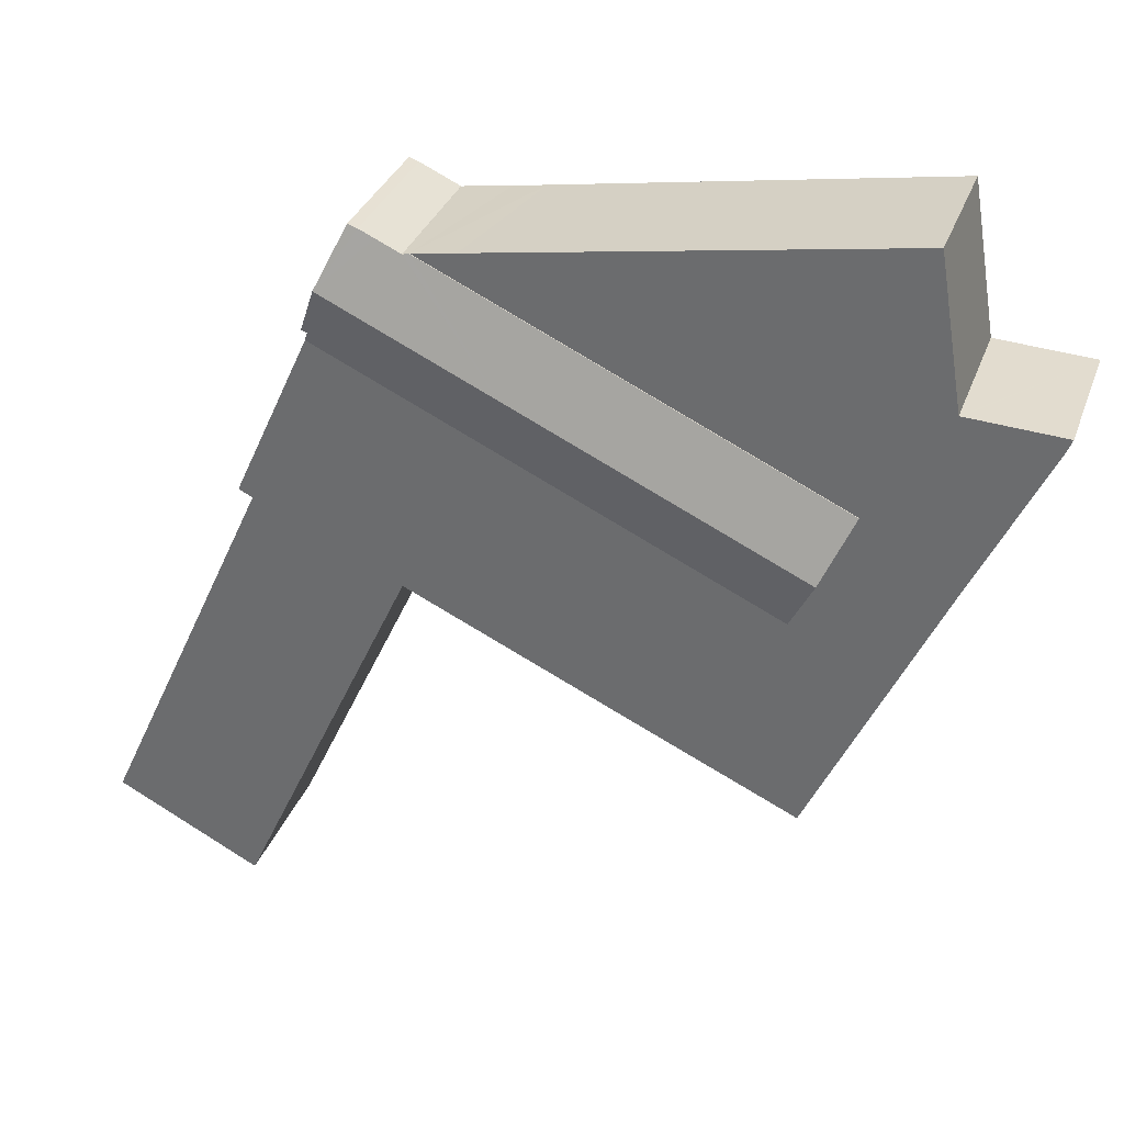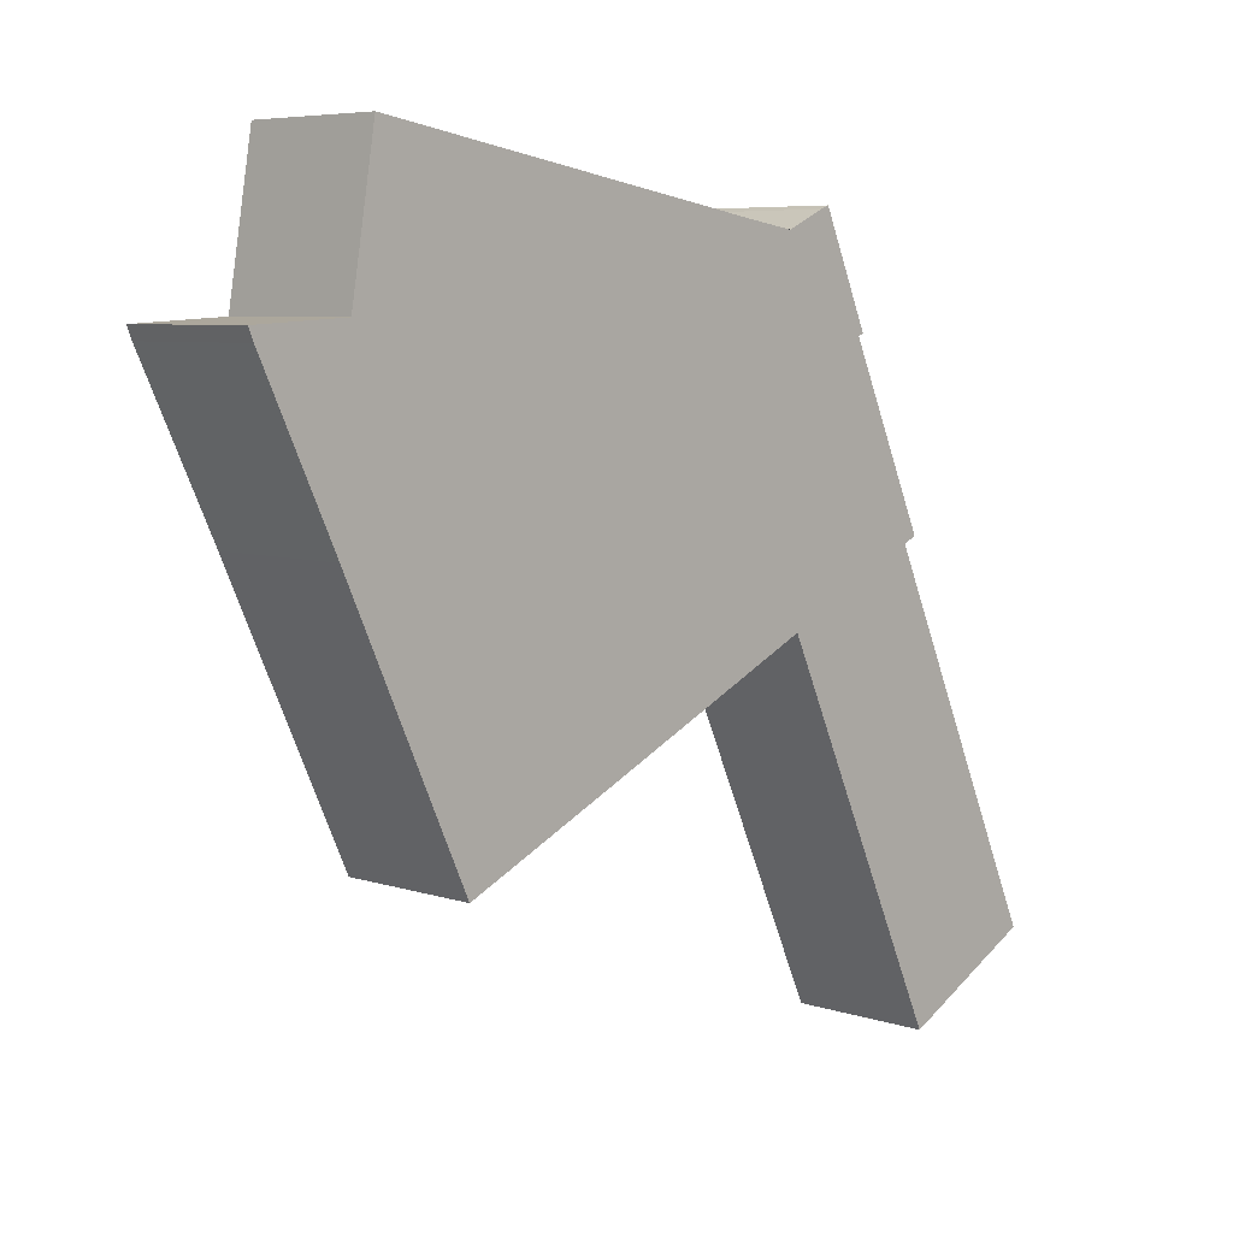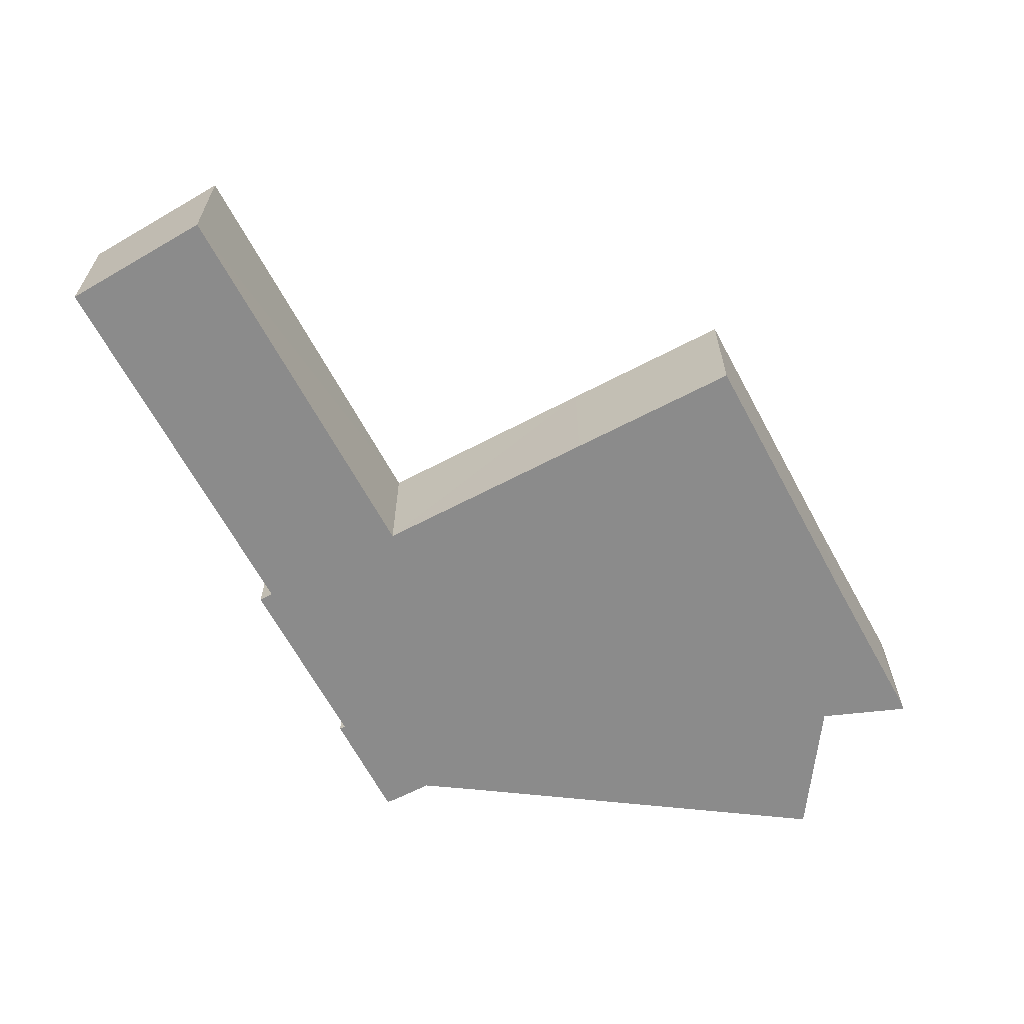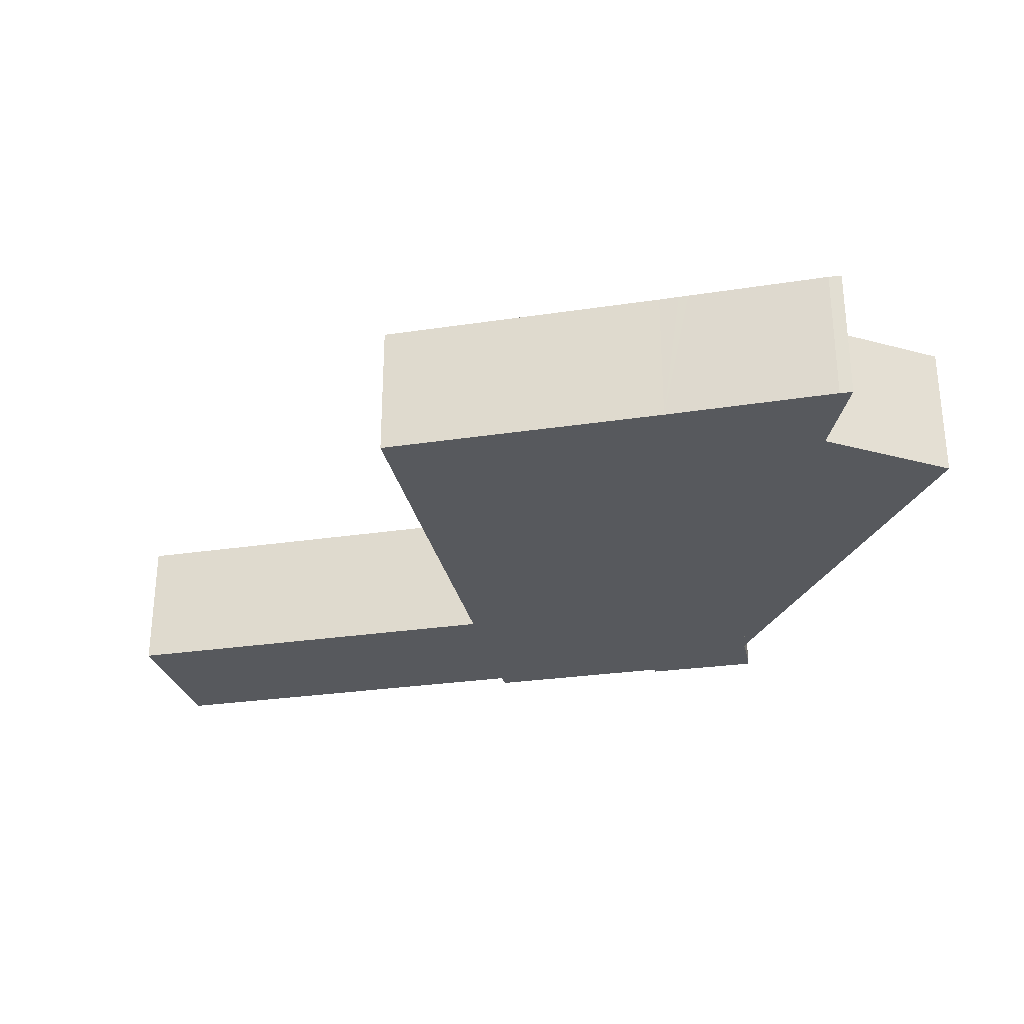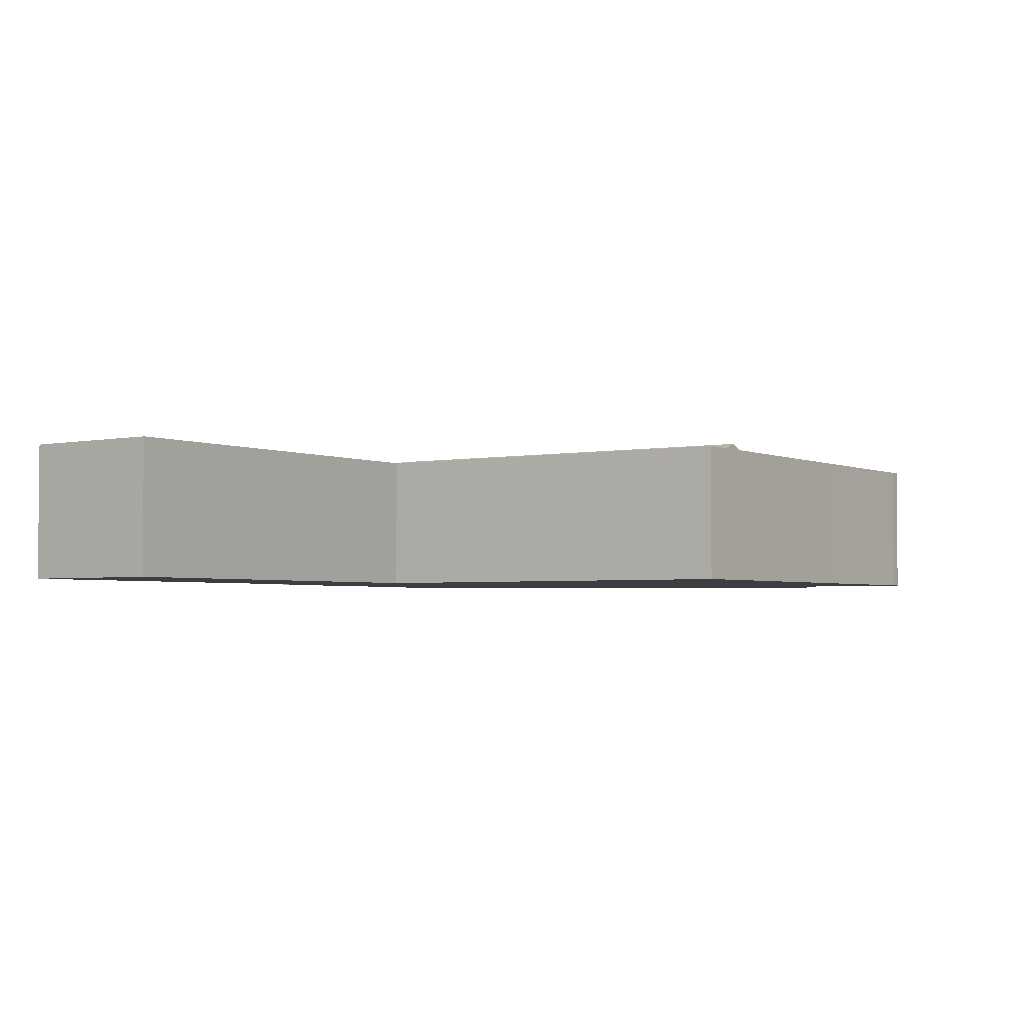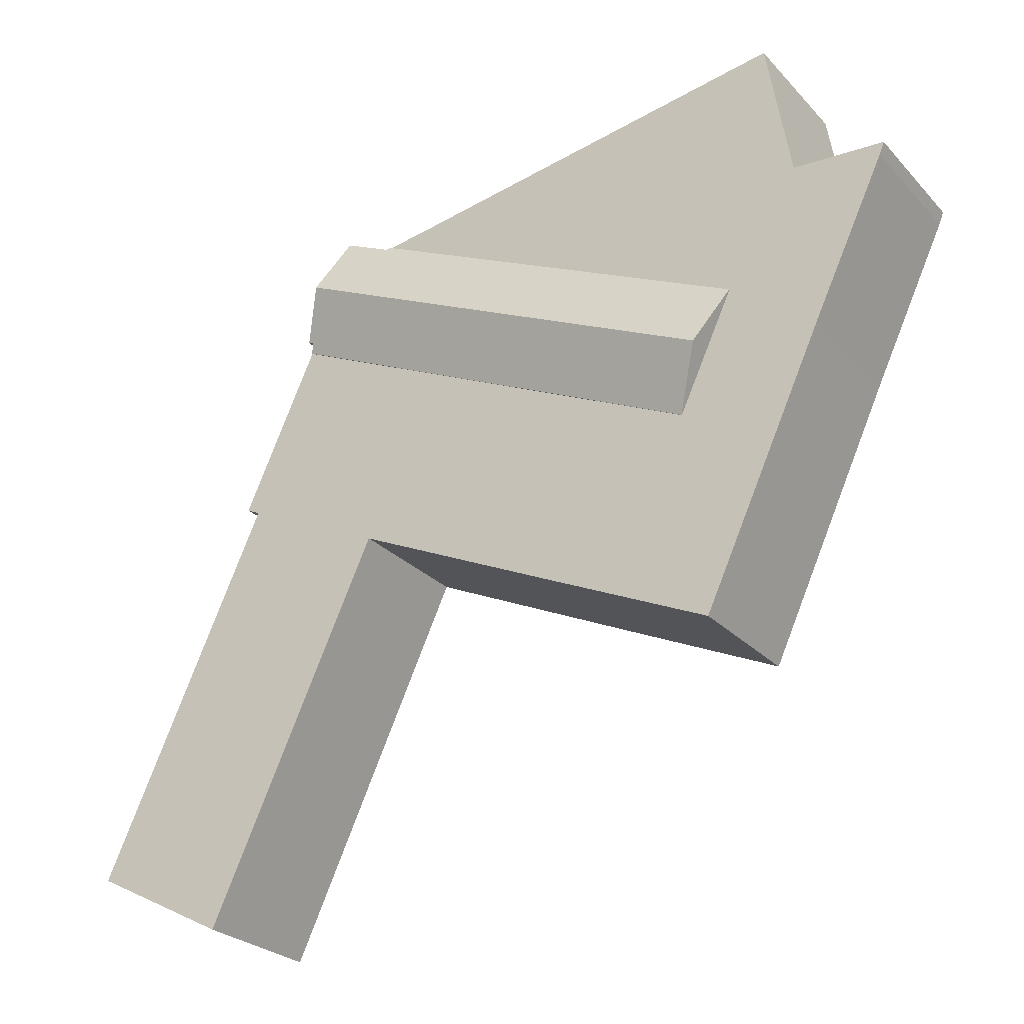
<metadata>
{"format":"obj","ext":"obj","renderer":"f3d","projection":"perspective","resolution":1024,"background":"white","views":[{"elev":33.1,"azim":-161.5,"up":"+Z"},{"elev":6.4,"azim":-45.8,"up":"+Z"},{"elev":-63.9,"azim":-176.7,"up":"+Y"},{"elev":-29.5,"azim":-102.4,"up":"+Y"},{"elev":-3.1,"azim":-170.6,"up":"+Y"},{"elev":-26.2,"azim":-147.6,"up":"+Z"}]}
</metadata>
<code>
v  3.661 8.635 0.201
v  0.304 8.635 -0.757
v  0 8.635 5.287e-16
v  3.661 8.635 -7.794
v  5.611 8.635 0.308
v  5.713 8.635 0.314
v  9.885 8.635 8.81
v  6.07 8.635 2.456
v  7.203 8.635 9.259
v  25.53 8.635 6.192
v  4.106 8.635 -8.726
v  4.368 8.635 -9.277
v  4.91 8.635 -10.41
v  10.28 8.635 -6.552
v  27.68 8.635 1.463
v  30.08 8.635 5.43
v  32.06 8.635 5.1
v  34.69 8.635 4.688
v  7.794 8.635 -16.61
v  12 8.635 -10.22
v  13.71 8.635 -13.88
v  10.31 8.635 -22.02
v  31.04 8.635 -5.903
v  12.54 8.635 -26.8
v  40.85 8.635 -1.383
v  18.48 8.635 -24.07
v  22.57 8.635 -22.2
v  45.51 8.635 -11.62
v  35.8 8.635 -16.11
v  35.71 8.635 -16.15
v  35.85 8.635 -16.21
v  44.68 8.635 -12.03
v  46.47 8.635 -39.19
v  44.72 8.635 -12.12
v  45.15 8.635 -13.07
v  55.09 8.635 -34.71
v  46.49 8.635 -39.24
v  55.13 8.635 -34.8
v  13.71 8.501e-16 -13.88
v  31.04 3.615e-16 -5.903
v  40.85 8.468e-17 -1.383
v  0 0 0
v  5.611 -1.886e-17 0.308
v  5.713 -1.923e-17 0.314
v  3.661 -1.231e-17 0.201
v  7.203 -5.669e-16 9.259
v  9.885 -5.395e-16 8.81
v  25.53 -3.792e-16 6.192
v  30.08 -3.325e-16 5.43
v  32.06 -3.123e-16 5.1
v  34.69 -2.871e-16 4.688
v  45.51 7.116e-16 -11.62
v  44.68 7.369e-16 -12.03
v  55.13 2.131e-15 -34.8
v  44.72 7.424e-16 -12.12
v  45.15 8.001e-16 -13.07
v  55.09 2.125e-15 -34.71
v  12 6.256e-16 -10.22
v  10.28 4.012e-16 -6.552
v  46.49 2.403e-15 -39.24
v  35.8 9.863e-16 -16.11
v  35.71 9.89e-16 -16.15
v  22.57 1.36e-15 -22.2
v  18.48 1.474e-15 -24.07
v  12.54 1.641e-15 -26.8
v  27.68 -8.958e-17 1.463
v  46.47 2.4e-15 -39.19
v  35.85 9.926e-16 -16.21
v  10.31 1.349e-15 -22.02
v  7.794 1.017e-15 -16.61
v  4.91 6.376e-16 -10.41
v  4.368 5.681e-16 -9.277
v  4.106 5.343e-16 -8.726
v  3.661 4.772e-16 -7.794
v  0.304 4.635e-17 -0.757
v  6.07 -1.504e-16 2.456
v  39.54 10.2 2.471
v  37.45 8.758 5.734
v  38.01 8.775 5.939
v  36.53 8.757 5.312
v  35.04 8.755 4.632
v  29.36 10.2 -2.22
v  35.02 8.752 4.635
v  34.69 8.68 4.688
v  27.68 8.68 1.463
v  10.28 8.68 -6.552
v  12 10.2 -10.22
v  40.93 8.913 -0.662
v  40.58 8.921 -0.8
v  40.85 8.68 -1.383
v  31.04 8.68 -5.903
v  13.71 8.68 -13.88
v  35.02 -2.838e-16 4.635
v  35.04 -2.836e-16 4.632
v  35.04 8.754 4.632
v  37.45 -3.511e-16 5.734
v  36.53 -3.253e-16 5.312
v  38.01 -3.637e-16 5.939
v  40.93 4.054e-17 -0.662
v  39.54 -1.513e-16 2.471
v  40.58 4.899e-17 -0.8
g defaultobject
f 1 2 3
f 2 1 4
f 4 1 5
f 4 5 6
f 7 8 9
f 8 7 10
f 8 10 6
f 6 10 4
f 4 10 11
f 11 10 12
f 12 10 13
f 13 10 14
f 14 10 15
f 15 10 16
f 15 16 17
f 15 17 18
f 14 19 13
f 19 14 20
f 19 20 21
f 19 21 22
f 22 21 23
f 22 23 24
f 24 23 25
f 24 25 26
f 26 25 27
f 27 25 28
f 27 28 29
f 27 29 30
f 29 28 31
f 31 28 32
f 32 33 31
f 33 32 34
f 33 34 35
f 33 35 36
f 33 36 37
f 37 36 38
f 39 23 21
f 23 39 40
f 23 40 25
f 25 40 41
f 42 1 3
f 1 42 5
f 5 42 6
f 6 42 43
f 6 43 44
f 43 42 45
f 46 7 9
f 7 46 10
f 10 46 47
f 10 47 48
f 10 48 16
f 16 48 49
f 16 49 17
f 17 49 18
f 18 49 50
f 18 50 51
f 41 28 25
f 28 41 52
f 53 34 32
f 34 53 35
f 35 53 36
f 36 53 38
f 38 53 54
f 54 53 55
f 54 55 56
f 54 56 57
f 20 39 21
f 39 20 14
f 39 14 58
f 58 14 59
f 52 32 28
f 32 52 53
f 54 37 38
f 37 54 60
f 61 30 29
f 30 61 27
f 27 61 62
f 27 62 63
f 27 63 26
f 26 63 24
f 24 63 64
f 24 64 65
f 51 15 18
f 15 51 14
f 14 51 66
f 14 66 59
f 60 33 37
f 33 60 31
f 31 60 67
f 31 67 68
f 31 68 29
f 29 68 61
f 65 22 24
f 22 65 69
f 22 69 19
f 19 69 70
f 19 70 13
f 13 70 71
f 13 71 12
f 12 71 11
f 11 71 4
f 4 71 2
f 2 71 72
f 2 72 73
f 2 73 74
f 2 74 75
f 42 2 75
f 42 3 2
f 44 8 6
f 8 44 9
f 9 44 46
f 46 44 76
f 76 47 46
f 47 76 48
f 48 76 49
f 49 76 50
f 50 76 51
f 51 76 66
f 66 76 44
f 66 44 59
f 59 44 43
f 59 43 45
f 59 45 42
f 59 42 75
f 59 75 74
f 59 74 58
f 58 74 73
f 58 73 72
f 58 72 71
f 58 71 39
f 39 71 70
f 39 70 61
f 61 70 62
f 62 70 63
f 63 70 69
f 63 69 65
f 63 65 64
f 40 52 41
f 52 40 39
f 52 39 53
f 53 39 55
f 55 39 56
f 56 39 61
f 56 61 57
f 57 61 68
f 57 68 67
f 57 67 54
f 54 67 60
f 77 78 79
f 78 77 80
f 80 77 81
f 81 77 82
f 81 82 83
f 83 82 84
f 84 82 85
f 85 82 86
f 86 82 87
f 88 82 77
f 82 88 89
f 82 89 90
f 82 90 91
f 82 91 87
f 87 91 92
f 84 93 83
f 93 84 51
f 83 94 95
f 94 83 93
f 94 80 95
f 80 94 78
f 78 94 96
f 96 94 97
f 78 98 79
f 98 78 96
f 85 51 84
f 51 85 66
f 66 85 86
f 66 86 59
f 98 77 79
f 77 98 88
f 88 98 99
f 99 98 100
f 101 90 89
f 90 101 41
f 88 101 89
f 101 88 99
f 41 91 90
f 91 41 40
f 91 40 92
f 92 40 39
f 39 87 92
f 87 39 86
f 86 39 59
f 59 39 58
f 40 58 39
f 58 40 59
f 59 40 66
f 66 40 41
f 66 41 51
f 51 41 101
f 51 101 99
f 51 99 100
f 51 100 94
f 94 100 97
f 97 100 98
f 97 98 96

</code>
